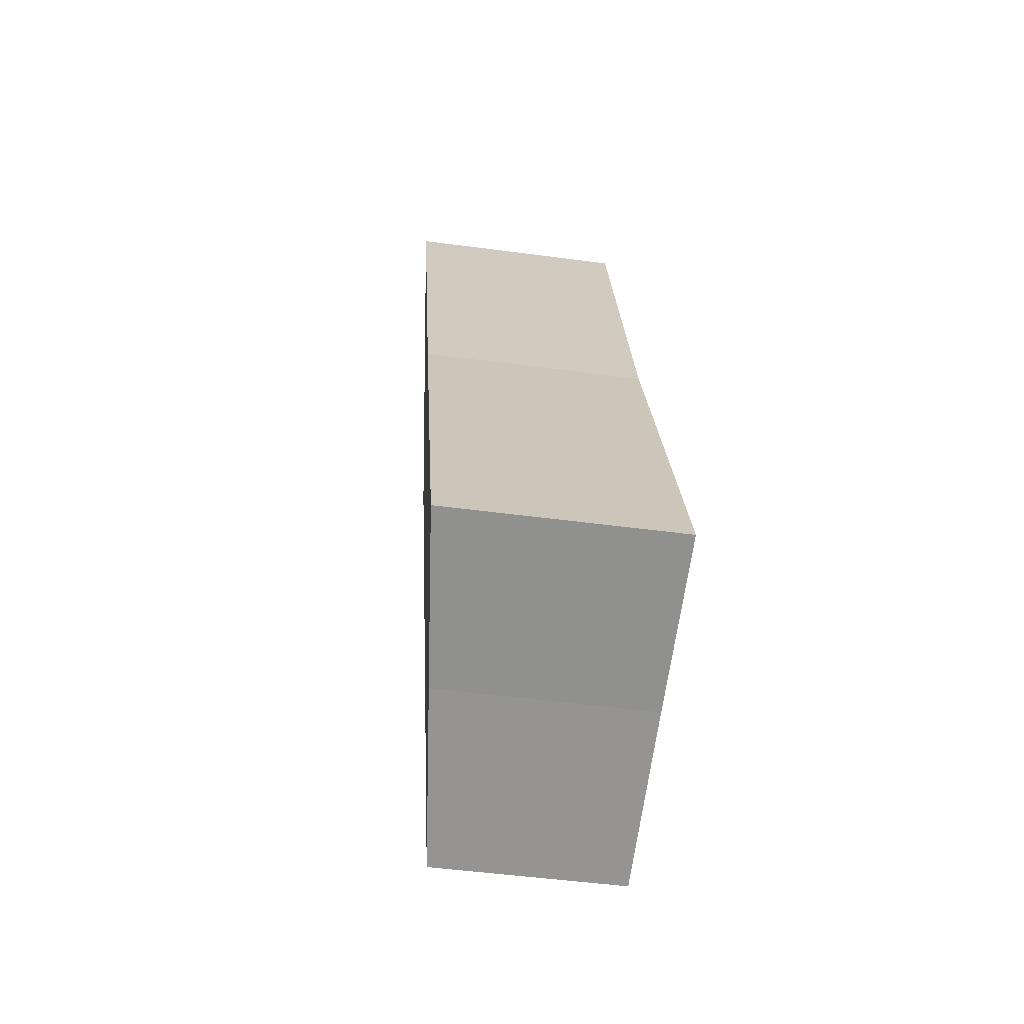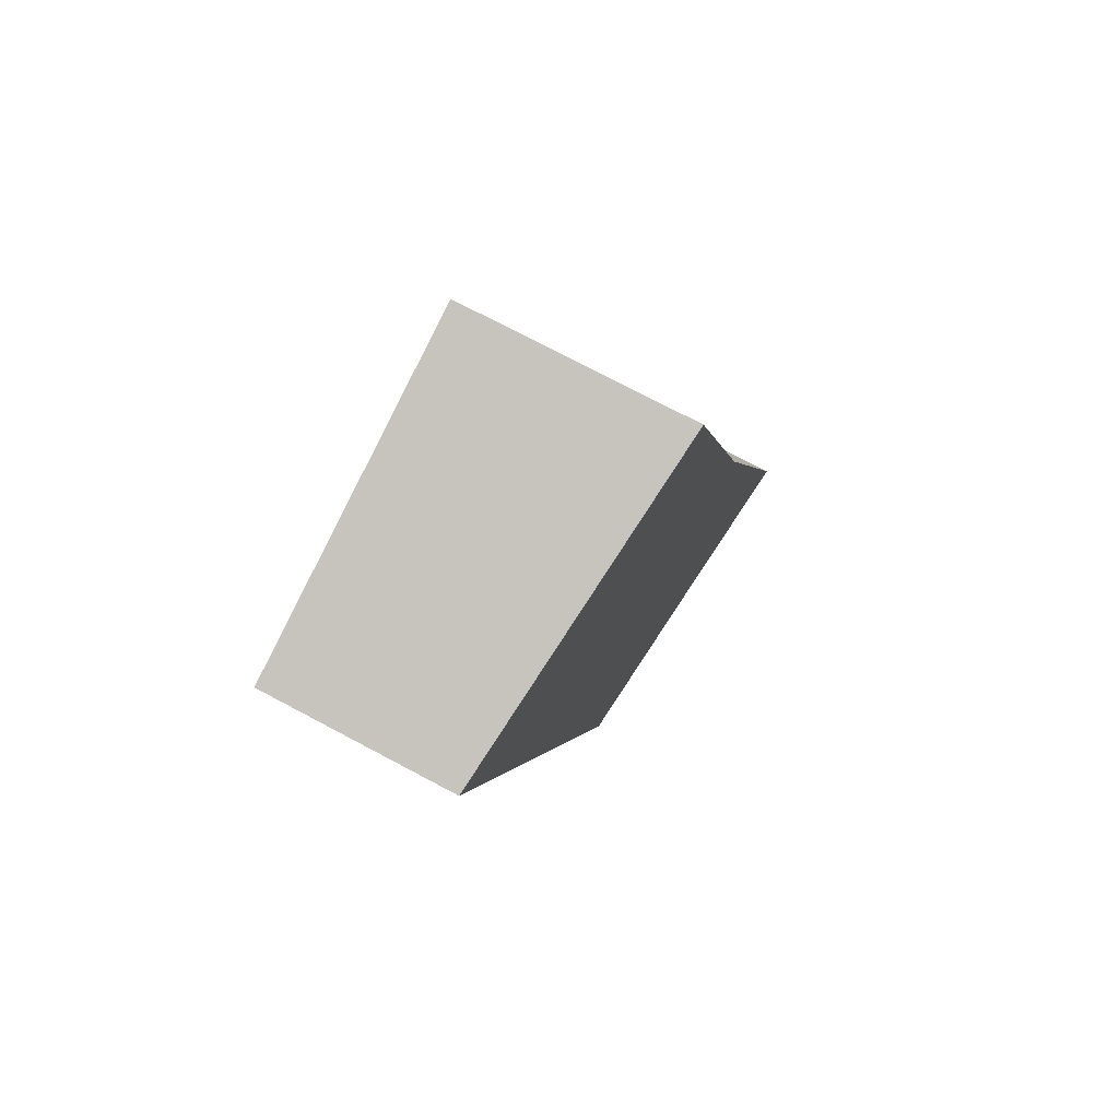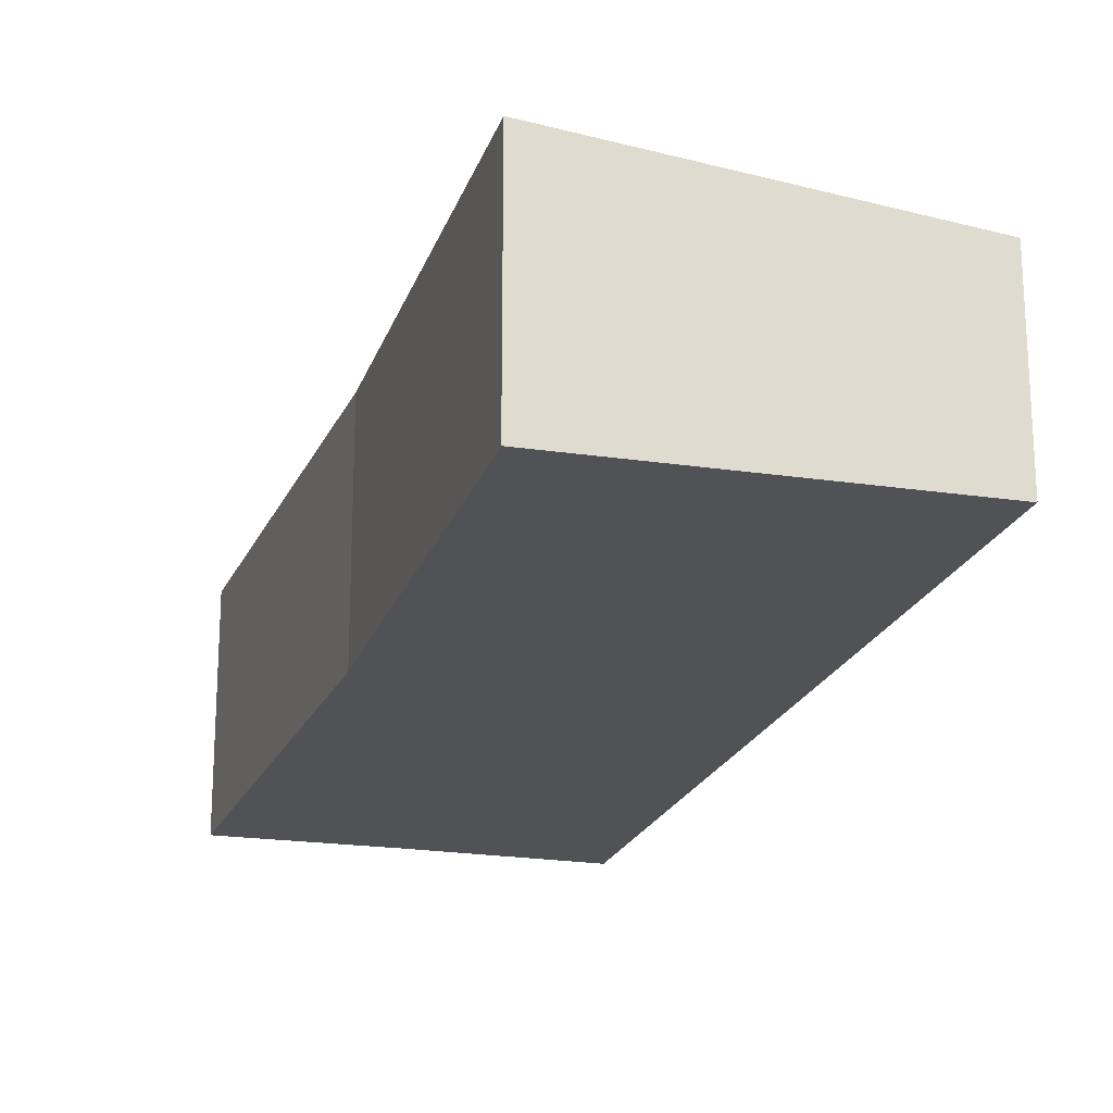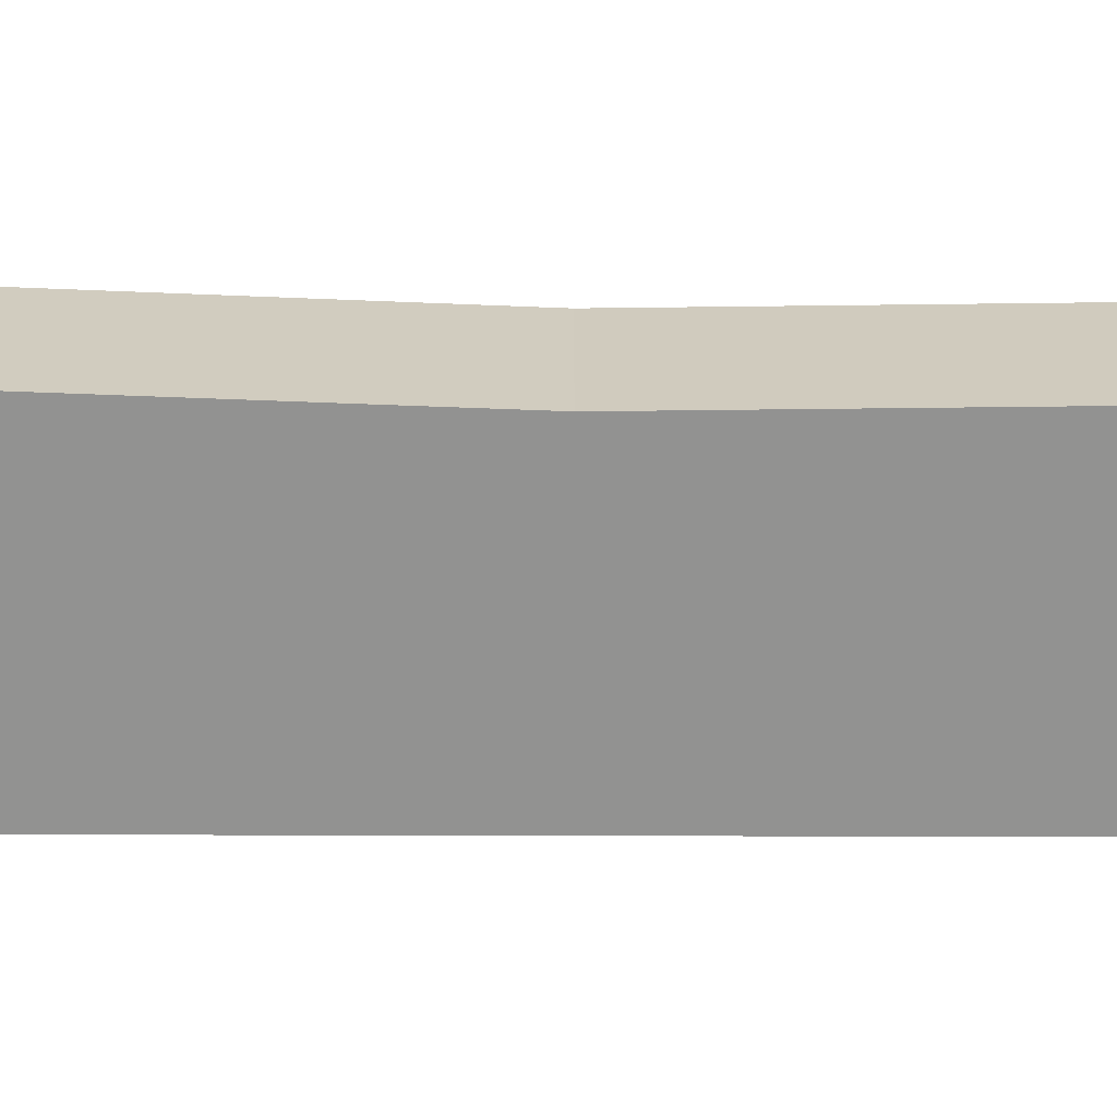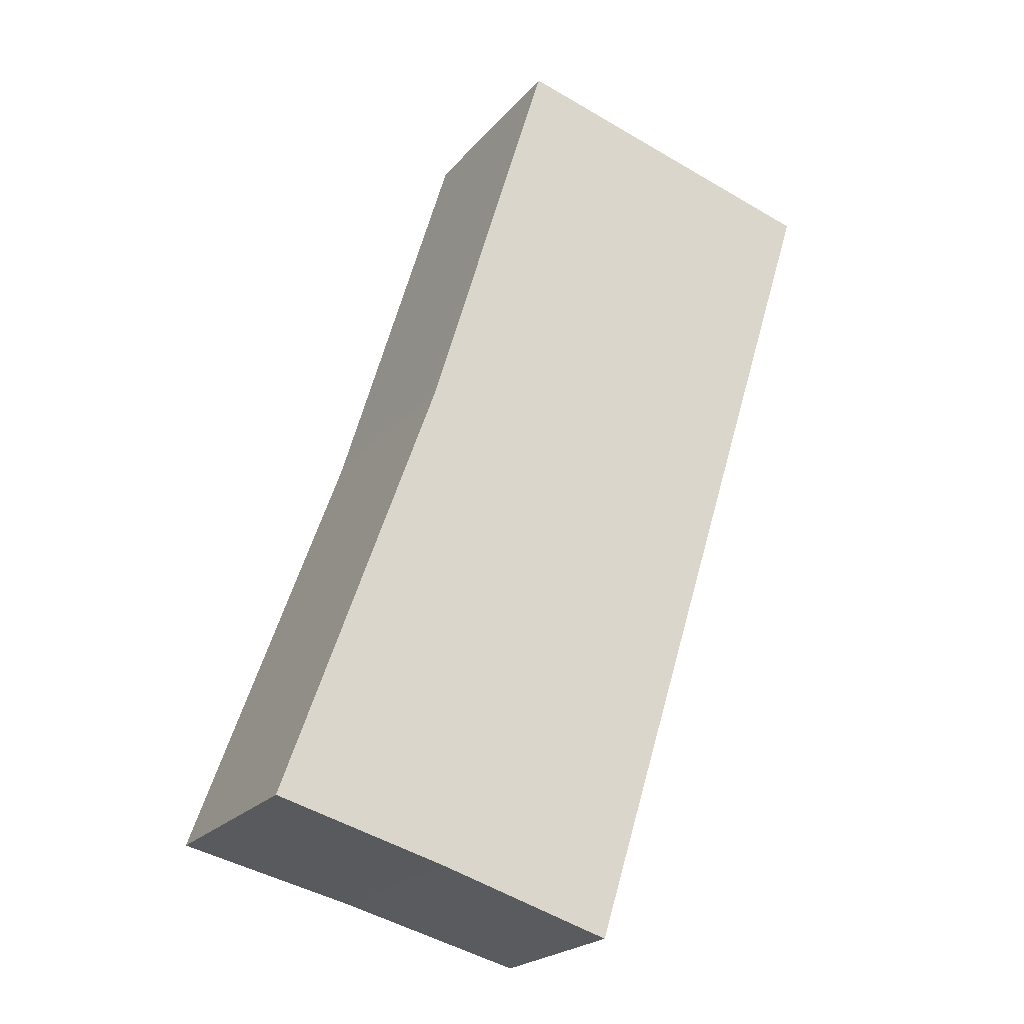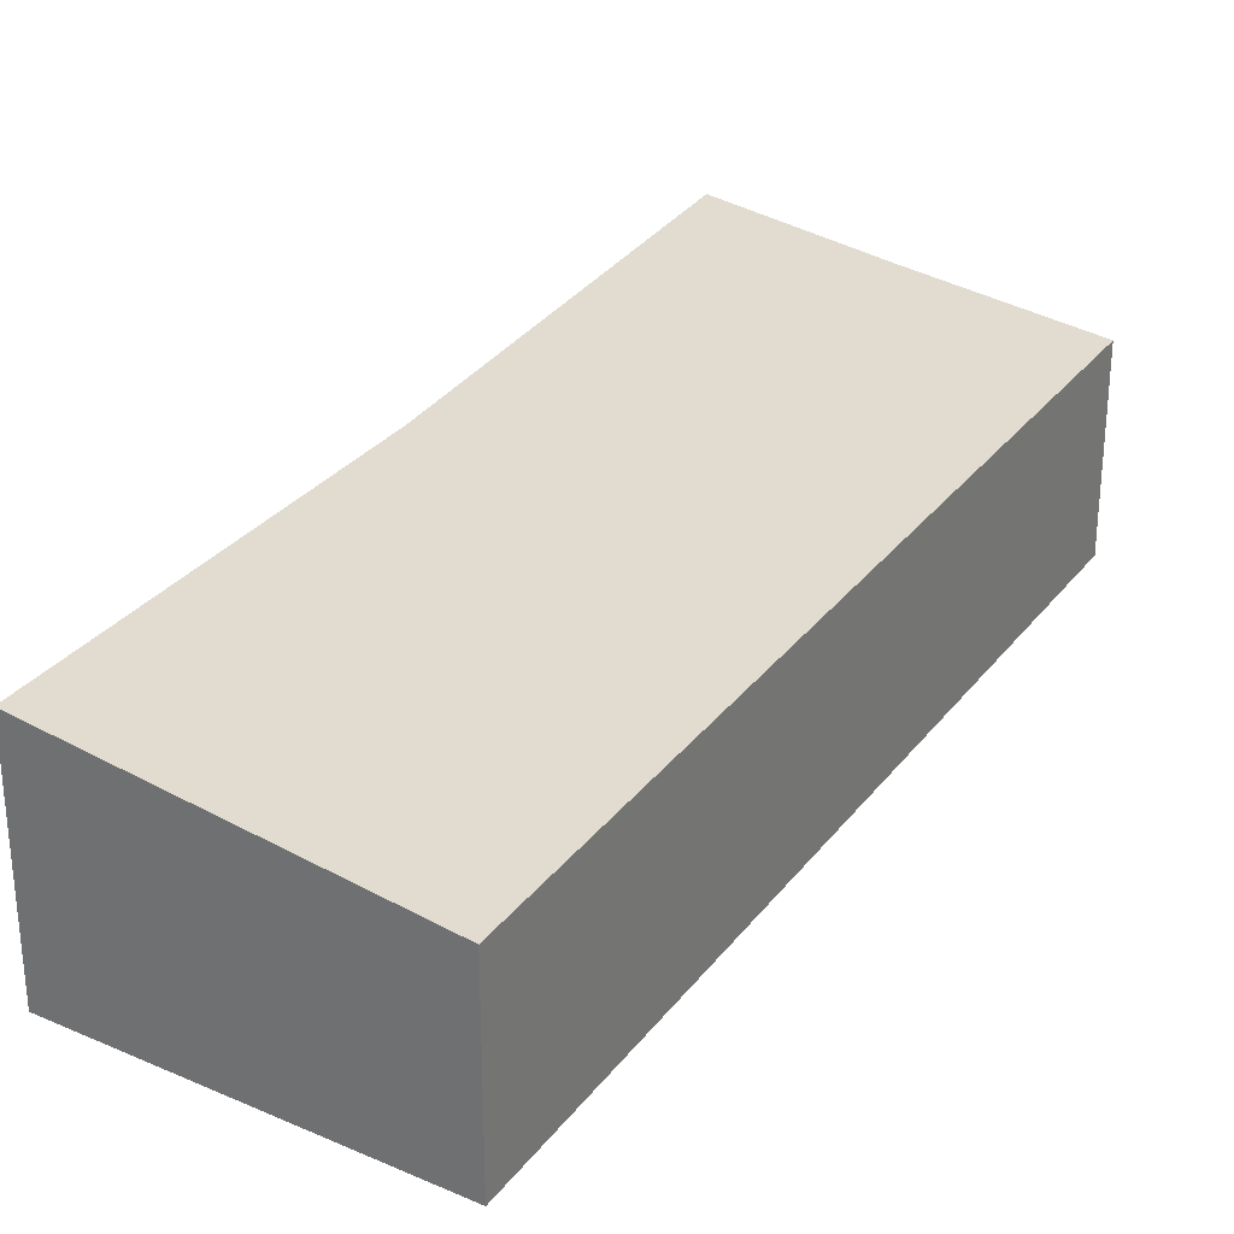
<metadata>
{"format":"obj","ext":"obj","renderer":"f3d","projection":"perspective","resolution":1024,"background":"white","views":[{"elev":-50.4,"azim":-98.3,"up":"+Z"},{"elev":73.9,"azim":118.0,"up":"+Z"},{"elev":-21.3,"azim":0.5,"up":"+Y"},{"elev":-66.3,"azim":-72.8,"up":"+Y"},{"elev":-22.3,"azim":-29.0,"up":"+Z"},{"elev":30.2,"azim":47.6,"up":"+Y"}]}
</metadata>
<code>
v  4.358 2.362 -1.239
v  3.504 2.86 10.77
v  7.743 2.362 9.606
v  1.942 2.852 5.516
v  2.14 2.624 -0.577
v  0 2.876 1.761e-16
v  3.504 -6.597e-16 10.77
v  7.743 -5.882e-16 9.606
v  4.358 7.587e-17 -1.239
v  2.14 3.533e-17 -0.577
v  0 0 0
v  1.942 -3.378e-16 5.516
g defaultobject
f 1 2 3
f 2 1 4
f 4 1 5
f 4 5 6
f 7 3 2
f 3 7 8
f 8 1 3
f 1 8 9
f 1 10 5
f 10 1 9
f 5 11 6
f 11 5 10
f 4 7 2
f 7 4 12
f 11 4 6
f 4 11 12
f 7 9 8
f 9 7 12
f 9 12 10
f 10 12 11

</code>
